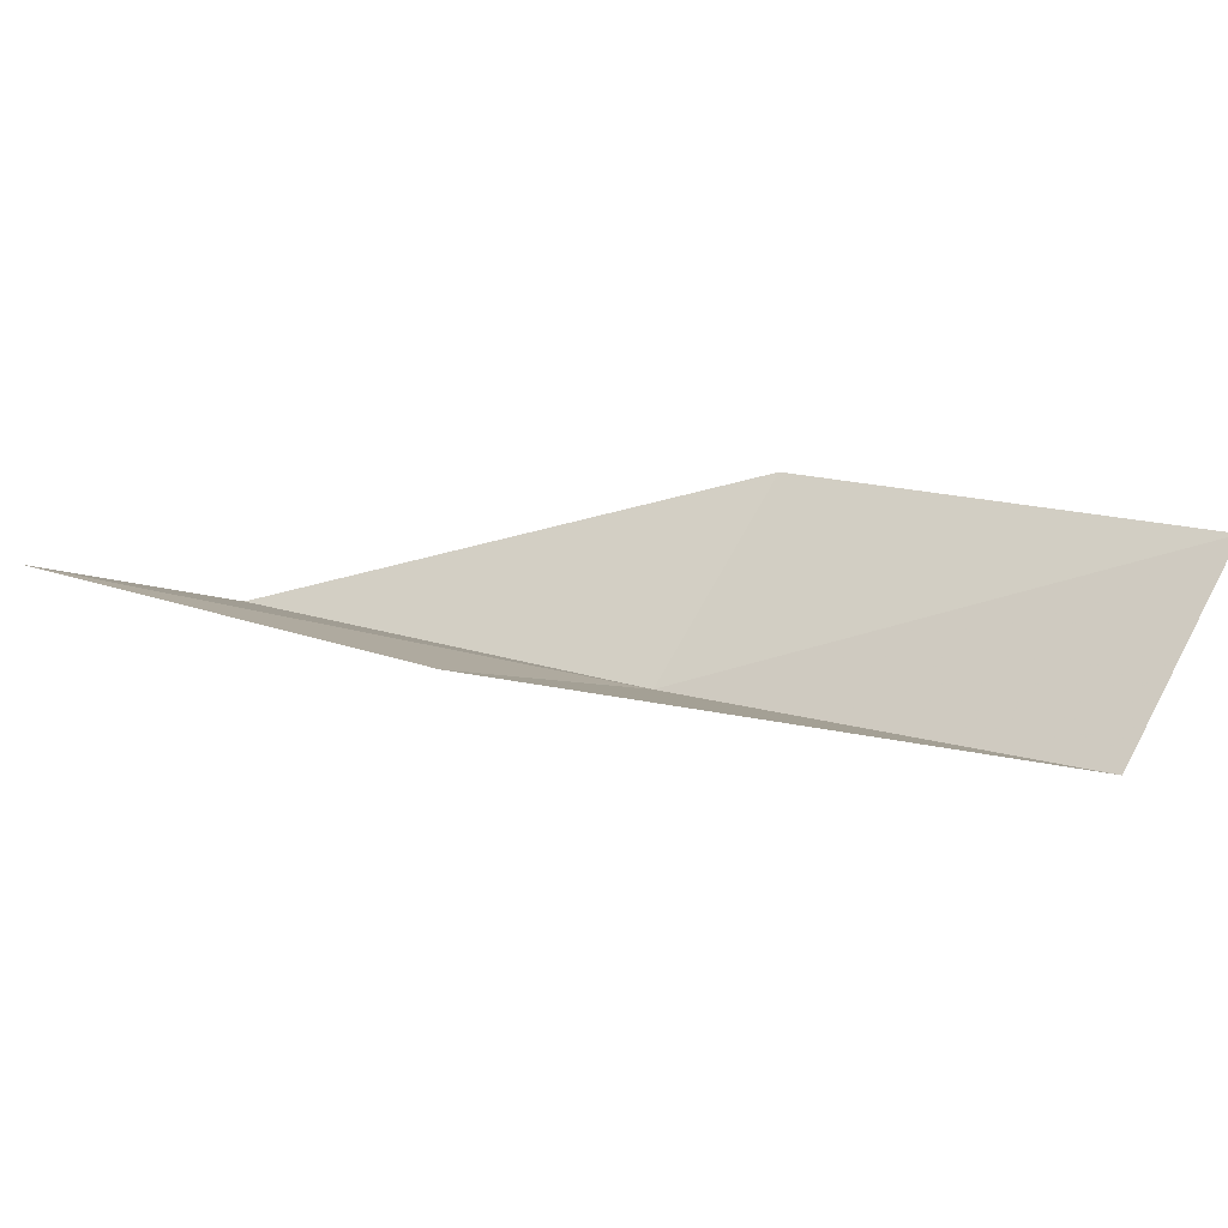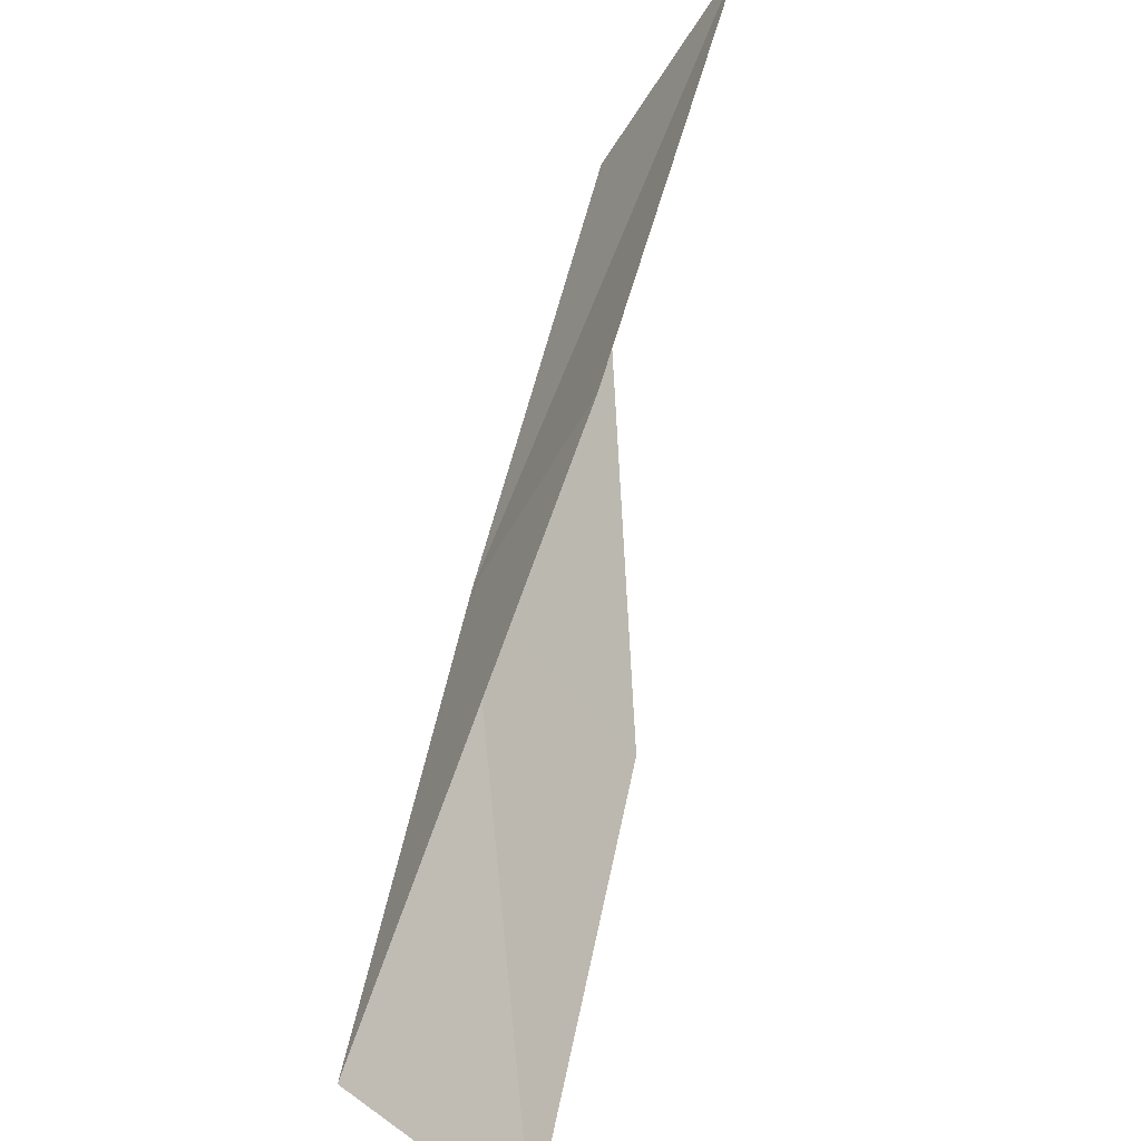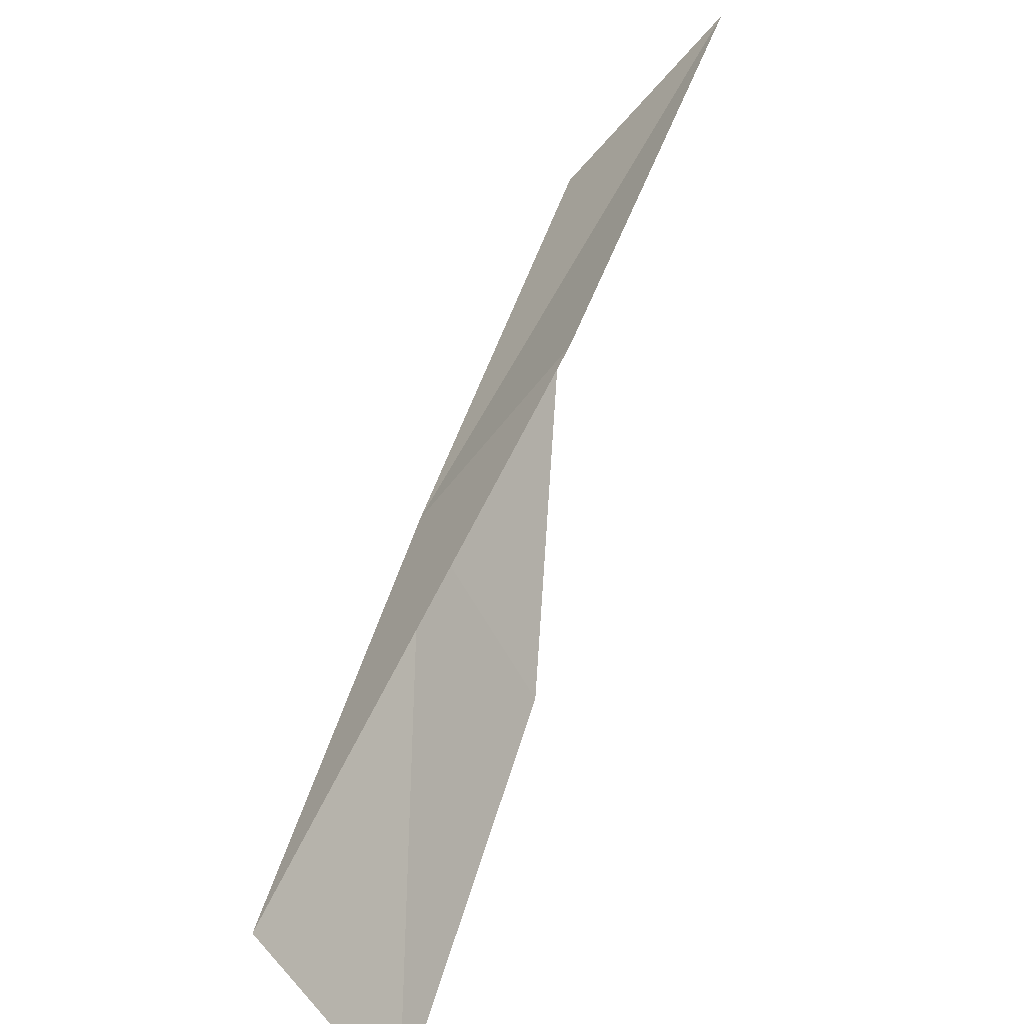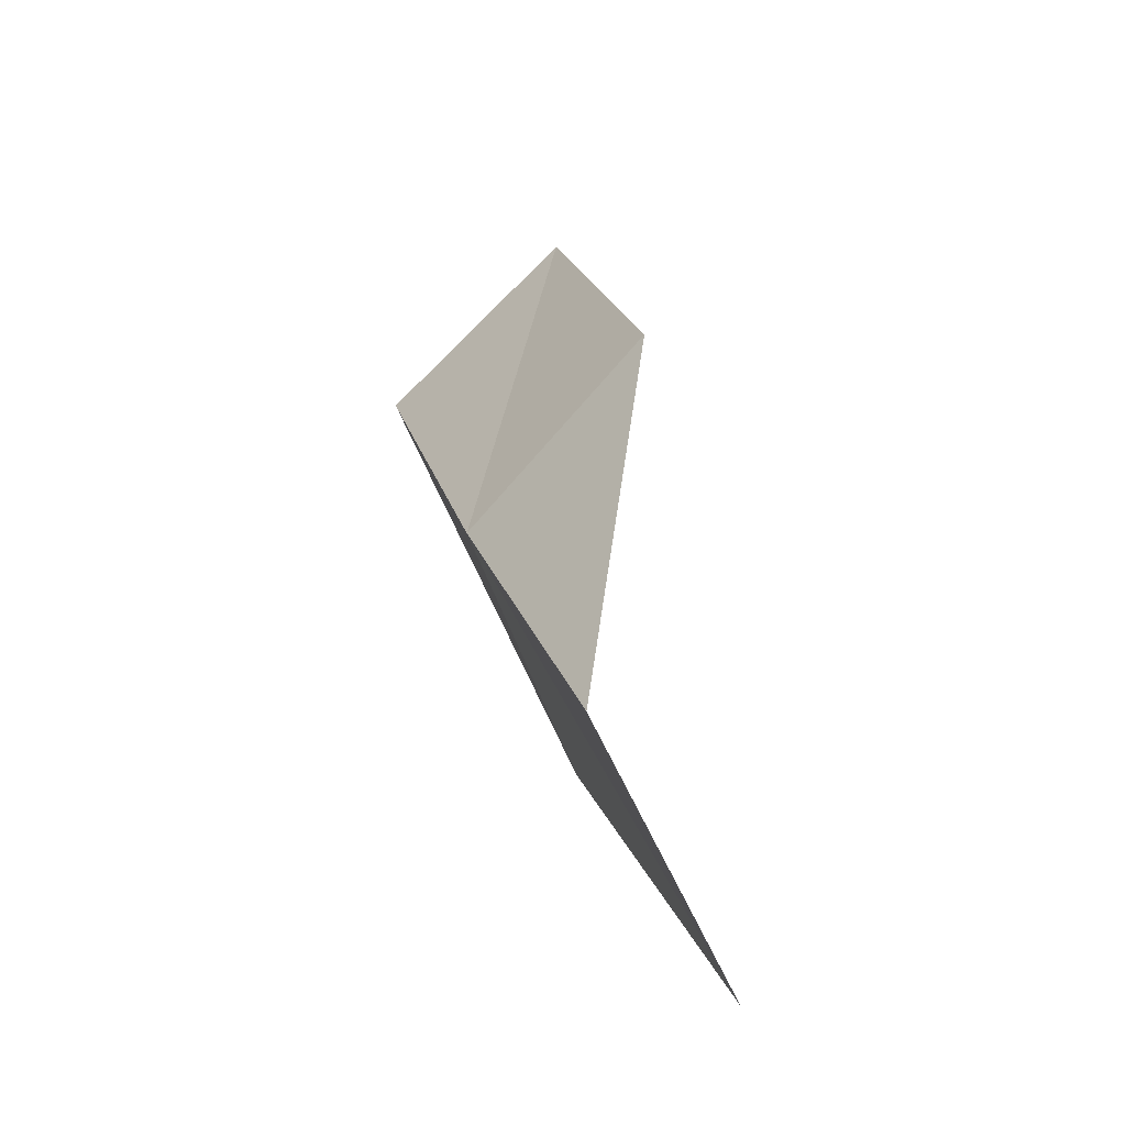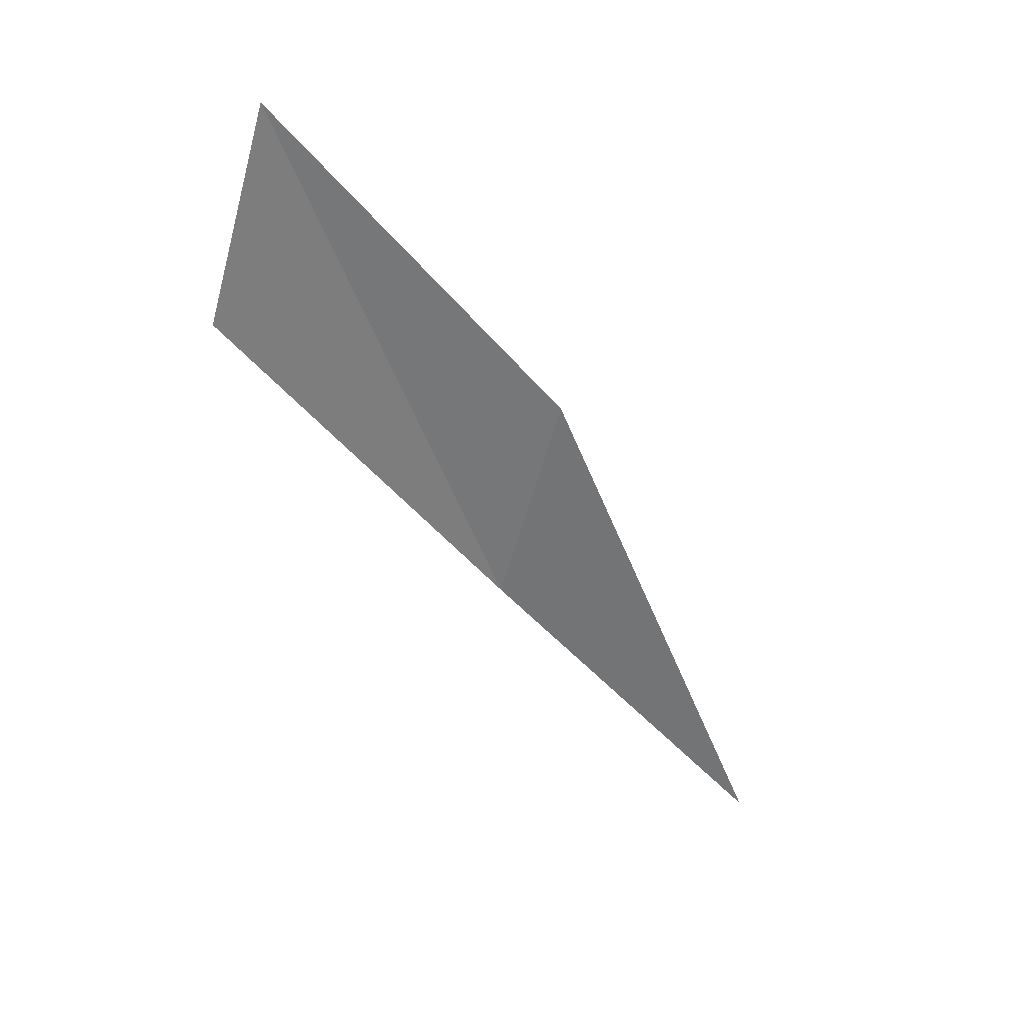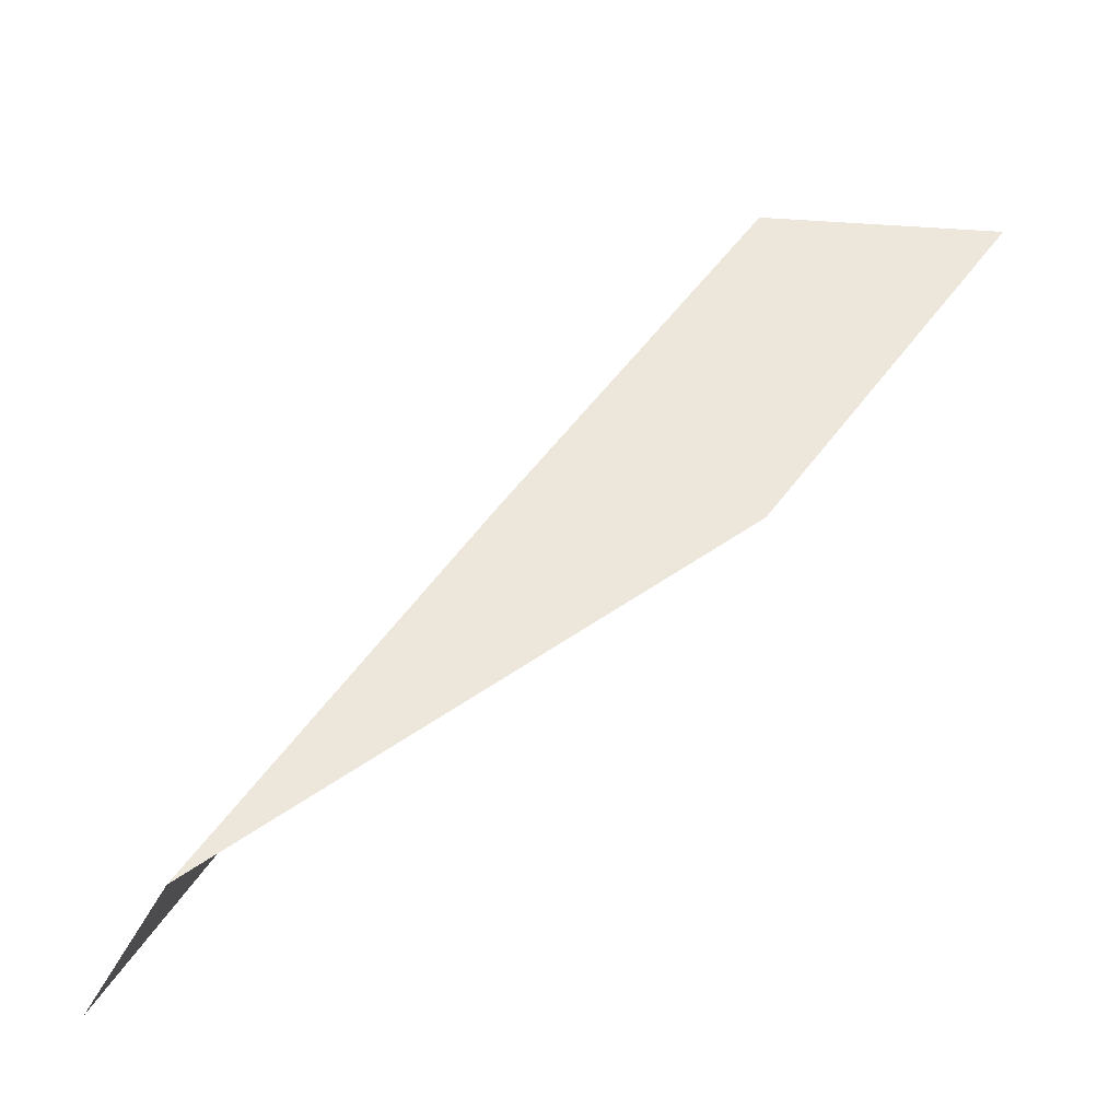
<metadata>
{"format":"obj","ext":"obj","renderer":"f3d","projection":"perspective","resolution":1024,"background":"white","views":[{"elev":11.5,"azim":145.5,"up":"+Y"},{"elev":-52.2,"azim":74.4,"up":"+Z"},{"elev":-58.6,"azim":64.8,"up":"+Z"},{"elev":76.3,"azim":77.8,"up":"+Z"},{"elev":-44.8,"azim":74.3,"up":"+Y"},{"elev":-37.2,"azim":10.3,"up":"+Z"}]}
</metadata>
<code>
v 4.77 -25.56 8
v 3.962 -24.49 8
v 2.675 -24.67 6
v 3.426 -25.77 6
v 6.038 -25.29 8
v 6.101 -25.27 10
v 7.353 -24.94 10
f 1 2 3
f 1 3 4
f 1 4 5
f 1 6 2
f 1 7 6
f 1 5 7

</code>
